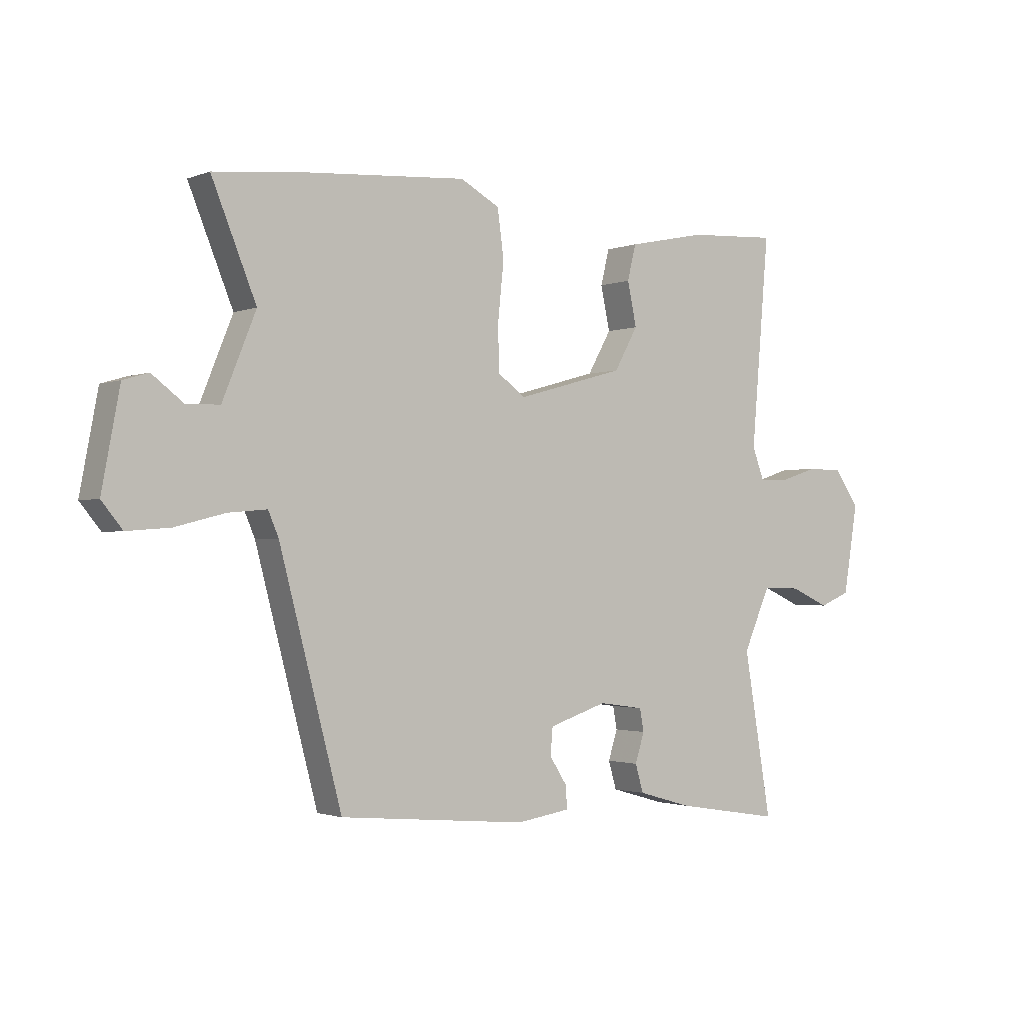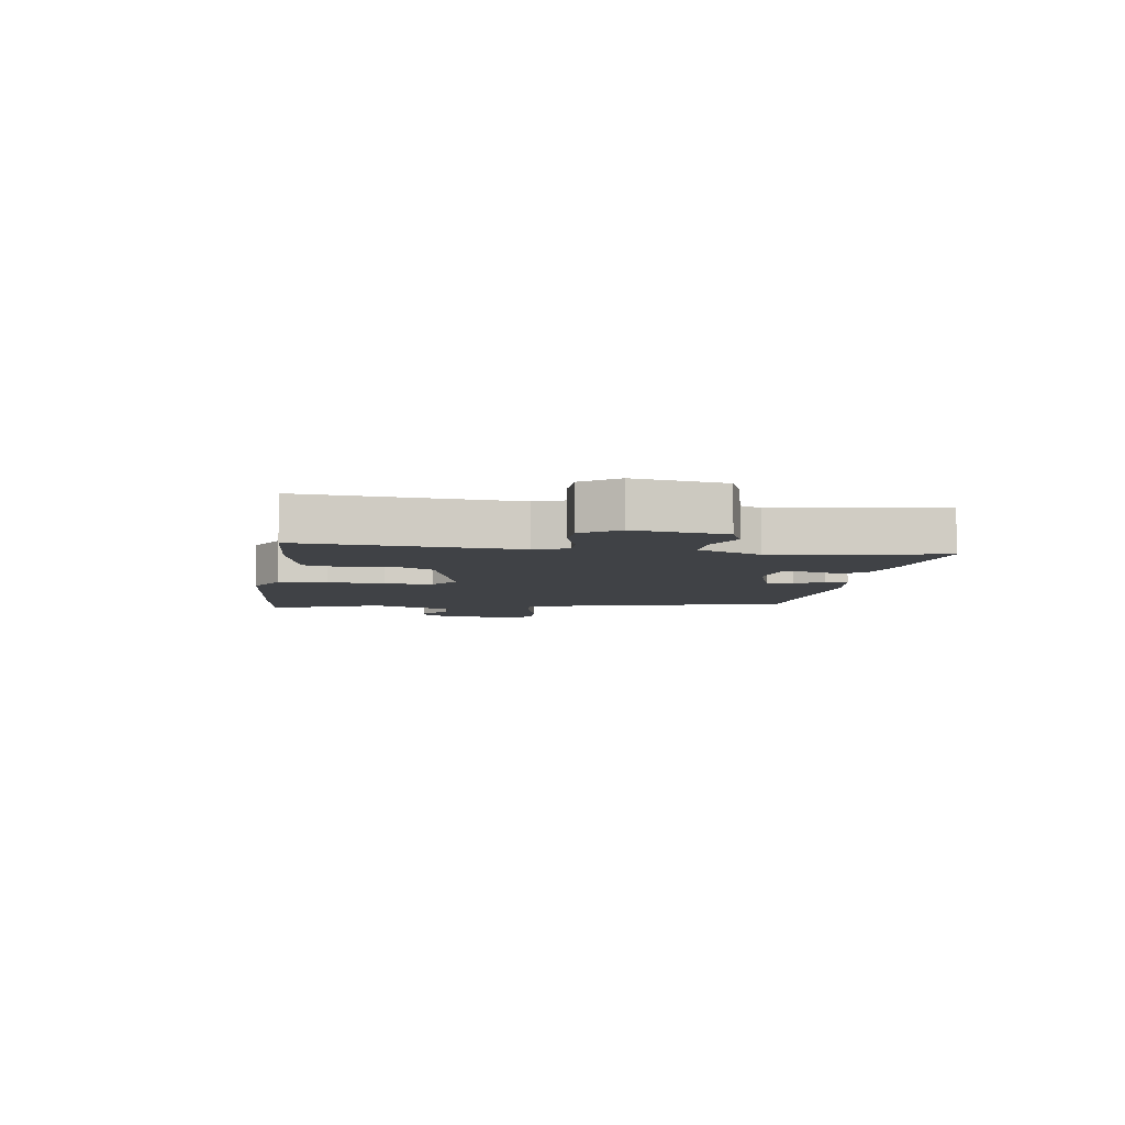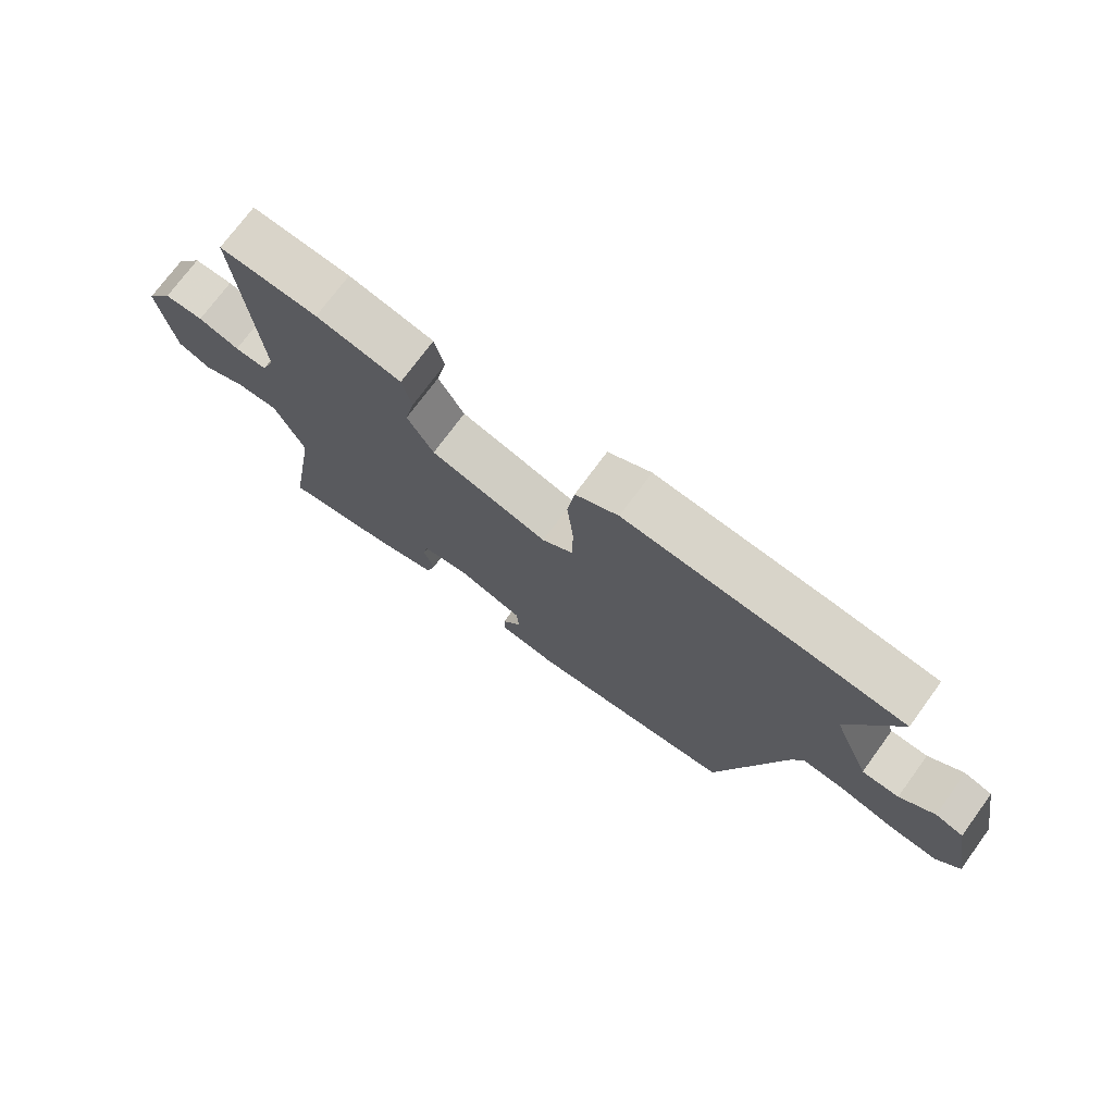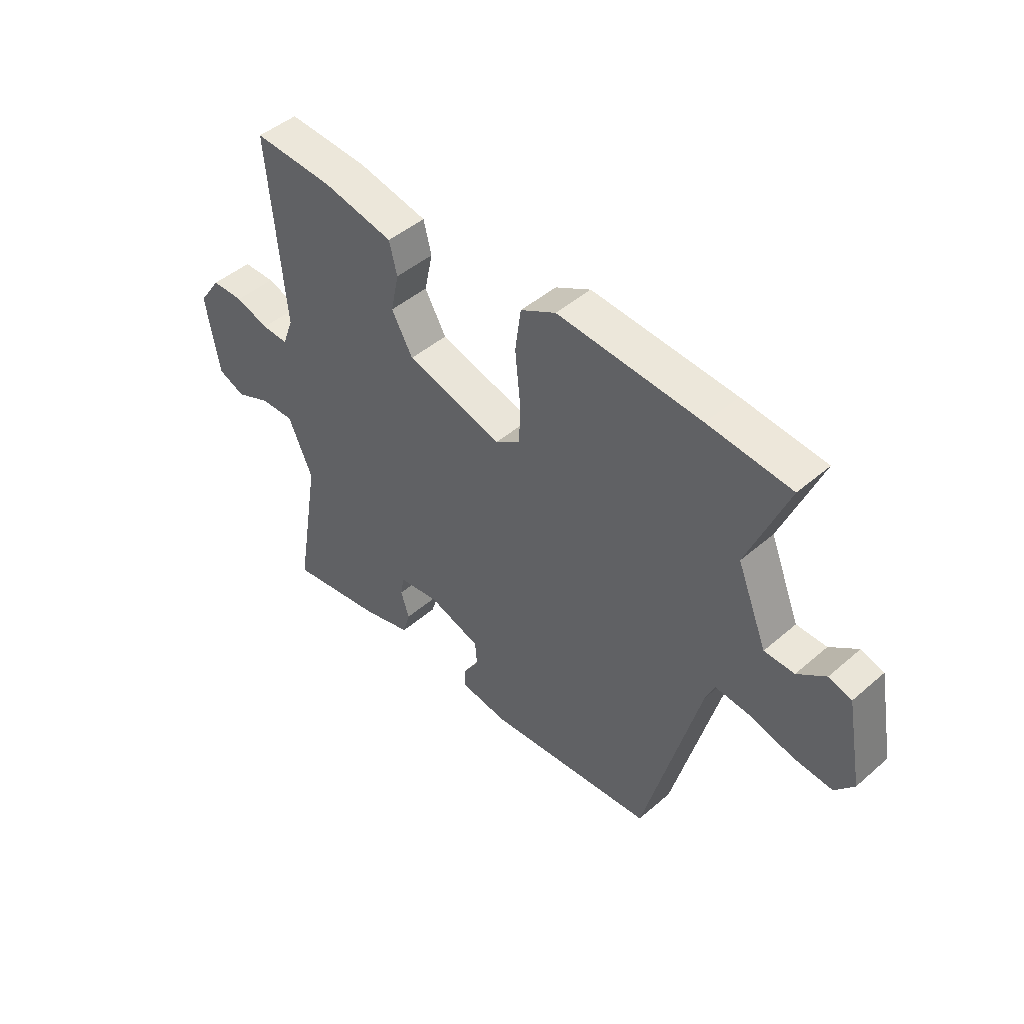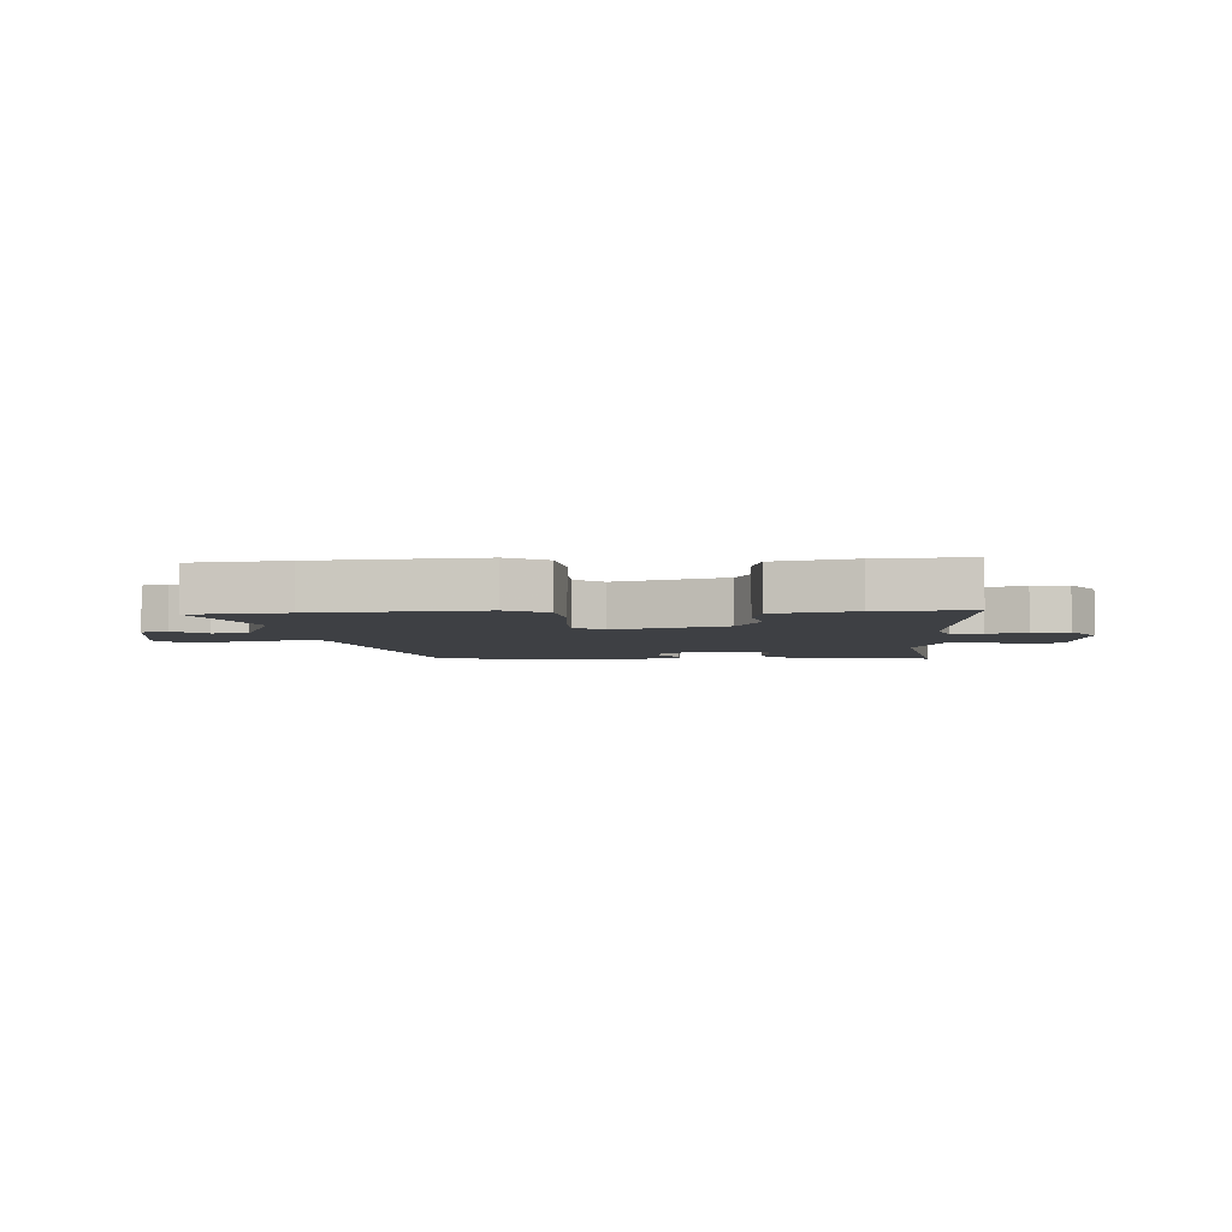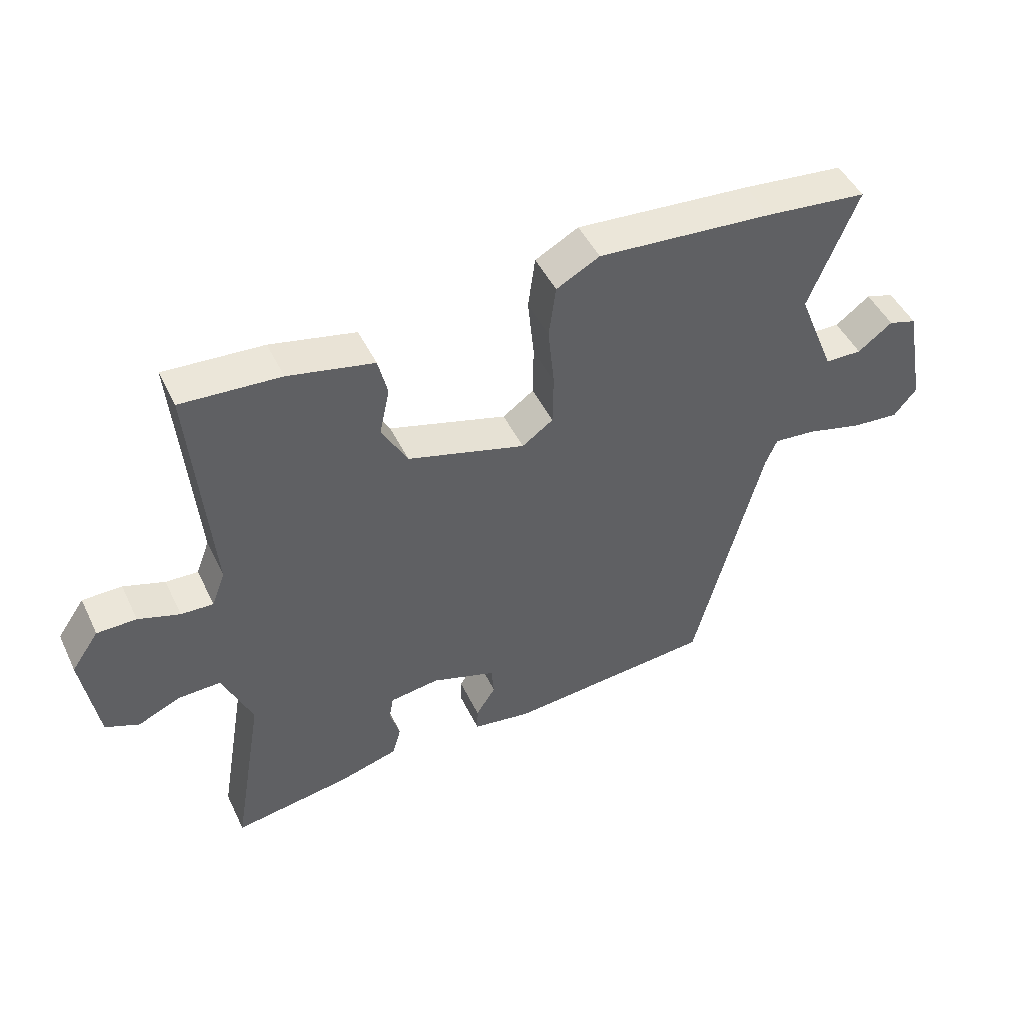
<metadata>
{"format":"obj","ext":"obj","renderer":"f3d","projection":"perspective","resolution":1024,"background":"white","views":[{"elev":-1.5,"azim":-36.1,"up":"+Z"},{"elev":-6.2,"azim":81.7,"up":"+Y"},{"elev":73.4,"azim":-143.8,"up":"+Z"},{"elev":46.2,"azim":-134.6,"up":"+Z"},{"elev":-4.8,"azim":3.6,"up":"+Y"},{"elev":47.1,"azim":155.2,"up":"+Z"}]}
</metadata>
<code>
v -0.572 0.07 0.493
v -0.412 0.07 0.509
v -0.135 0.07 0.529
v -0.067 0.07 0.492
v -0.056 0.07 0.41
v -0.066 0.07 0.313
v -0.065 0.07 0.232
v -0.016 0.07 0.197
v 0.17 0.07 0.249
v 0.211 0.07 0.322
v 0.195 0.07 0.397
v 0.21 0.07 0.458
v 0.345 0.07 0.486
v 0.501 0.07 0.495
v 0.47 0.07 0.134
v 0.491 0.07 0.078
v 0.542 0.07 0.08
v 0.607 0.07 0.101
v 0.669 0.07 0.1
v 0.712 0.07 0.038
v 0.687 0.07 -0.115
v 0.634 0.07 -0.137
v 0.566 0.07 -0.107
v 0.5 0.07 -0.105
v 0.453 0.07 -0.212
v 0.501 0.07 -0.495
v 0.318 0.07 -0.465
v 0.224 0.07 -0.438
v 0.21 0.07 -0.39
v 0.226 0.07 -0.339
v 0.219 0.07 -0.3
v 0.141 0.07 -0.289
v 0.04 0.07 -0.322
v 0.036 0.07 -0.369
v 0.067 0.07 -0.417
v 0.068 0.07 -0.455
v -0.024 0.07 -0.469
v -0.35 0.07 -0.439
v -0.458 0.07 -0.029
v -0.476 0.07 0.013
v -0.543 0.07 0.007
v -0.629 0.07 -0.015
v -0.704 0.07 -0.021
v -0.74 0.07 0.023
v -0.709 0.07 0.188
v -0.665 0.07 0.201
v -0.611 0.07 0.16
v -0.553 0.07 0.161
v -0.495 0.07 0.304
v -0.572 0 0.493
v -0.412 0 0.509
v -0.135 0 0.529
v -0.067 0 0.492
v -0.056 0 0.41
v -0.066 0 0.313
v -0.065 0 0.232
v -0.016 0 0.197
v 0.17 0 0.249
v 0.211 0 0.322
v 0.195 0 0.397
v 0.21 0 0.458
v 0.345 0 0.486
v 0.501 0 0.495
v 0.47 0 0.134
v 0.491 0 0.078
v 0.542 0 0.08
v 0.607 0 0.101
v 0.669 0 0.1
v 0.712 0 0.038
v 0.687 0 -0.115
v 0.634 0 -0.137
v 0.566 0 -0.107
v 0.5 0 -0.105
v 0.453 0 -0.212
v 0.501 0 -0.495
v 0.318 0 -0.465
v 0.224 0 -0.438
v 0.21 0 -0.39
v 0.226 0 -0.339
v 0.219 0 -0.3
v 0.141 0 -0.289
v 0.04 0 -0.322
v 0.036 0 -0.369
v 0.067 0 -0.417
v 0.068 0 -0.455
v -0.024 0 -0.469
v -0.35 0 -0.439
v -0.458 0 -0.029
v -0.476 0 0.013
v -0.543 0 0.007
v -0.629 0 -0.015
v -0.704 0 -0.021
v -0.74 0 0.023
v -0.709 0 0.188
v -0.665 0 0.201
v -0.611 0 0.16
v -0.553 0 0.161
v -0.495 0 0.304
f 44 45 46 47
f 44 47 48
f 41 42 43 44
f 40 41 44 48
f 36 37 38 39
f 34 35 36 39
f 33 34 39 40
f 32 33 40 48
f 27 28 29 30
f 25 26 27 30
f 24 25 30 31
f 20 21 22 23
f 20 23 24
f 17 18 19 20
f 16 17 20 24
f 15 16 24 31
f 10 11 12 13
f 9 10 13 14
f 3 4 5 6
f 3 6 7
f 49 1 2 3
f 49 3 7
f 48 49 7 8
f 32 48 8
f 31 32 8 9
f 9 14 15 31
f 96 95 94 93
f 97 96 93
f 93 92 91 90
f 97 93 90 89
f 88 87 86 85
f 88 85 84 83
f 89 88 83 82
f 97 89 82 81
f 79 78 77 76
f 79 76 75 74
f 80 79 74 73
f 72 71 70 69
f 73 72 69
f 69 68 67 66
f 73 69 66 65
f 80 73 65 64
f 62 61 60 59
f 63 62 59 58
f 55 54 53 52
f 56 55 52
f 52 51 50 98
f 56 52 98
f 57 56 98 97
f 57 97 81
f 58 57 81 80
f 80 64 63 58
f 1 50 51 2
f 2 51 52 3
f 3 52 53 4
f 4 53 54 5
f 5 54 55 6
f 6 55 56 7
f 7 56 57 8
f 8 57 58 9
f 9 58 59 10
f 10 59 60 11
f 11 60 61 12
f 12 61 62 13
f 13 62 63 14
f 14 63 64 15
f 15 64 65 16
f 16 65 66 17
f 17 66 67 18
f 18 67 68 19
f 19 68 69 20
f 20 69 70 21
f 21 70 71 22
f 22 71 72 23
f 23 72 73 24
f 24 73 74 25
f 25 74 75 26
f 26 75 76 27
f 27 76 77 28
f 28 77 78 29
f 29 78 79 30
f 30 79 80 31
f 31 80 81 32
f 32 81 82 33
f 33 82 83 34
f 34 83 84 35
f 35 84 85 36
f 36 85 86 37
f 37 86 87 38
f 38 87 88 39
f 39 88 89 40
f 40 89 90 41
f 41 90 91 42
f 42 91 92 43
f 43 92 93 44
f 44 93 94 45
f 45 94 95 46
f 46 95 96 47
f 47 96 97 48
f 48 97 98 49
f 49 98 50 1

</code>
